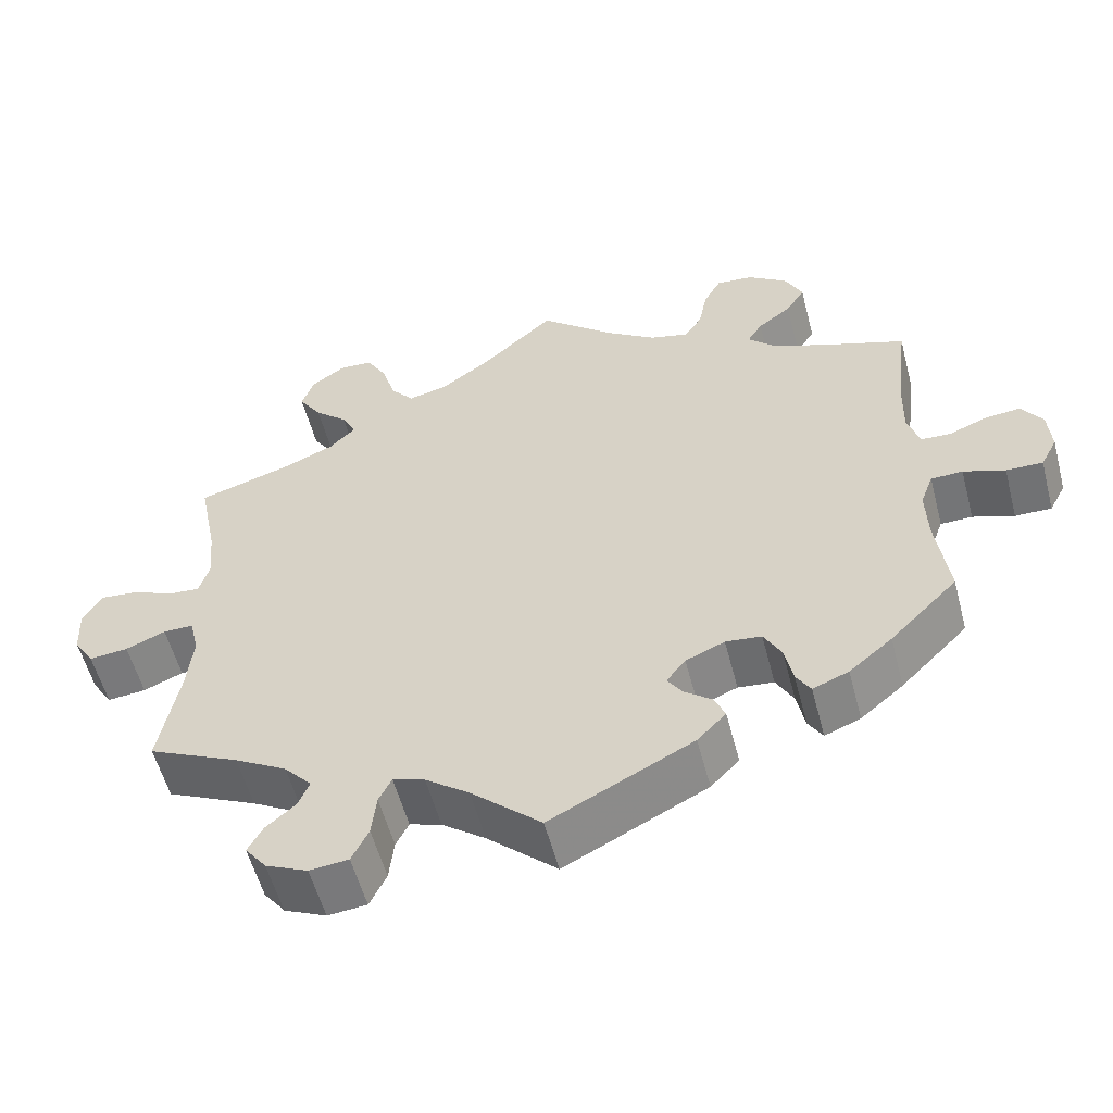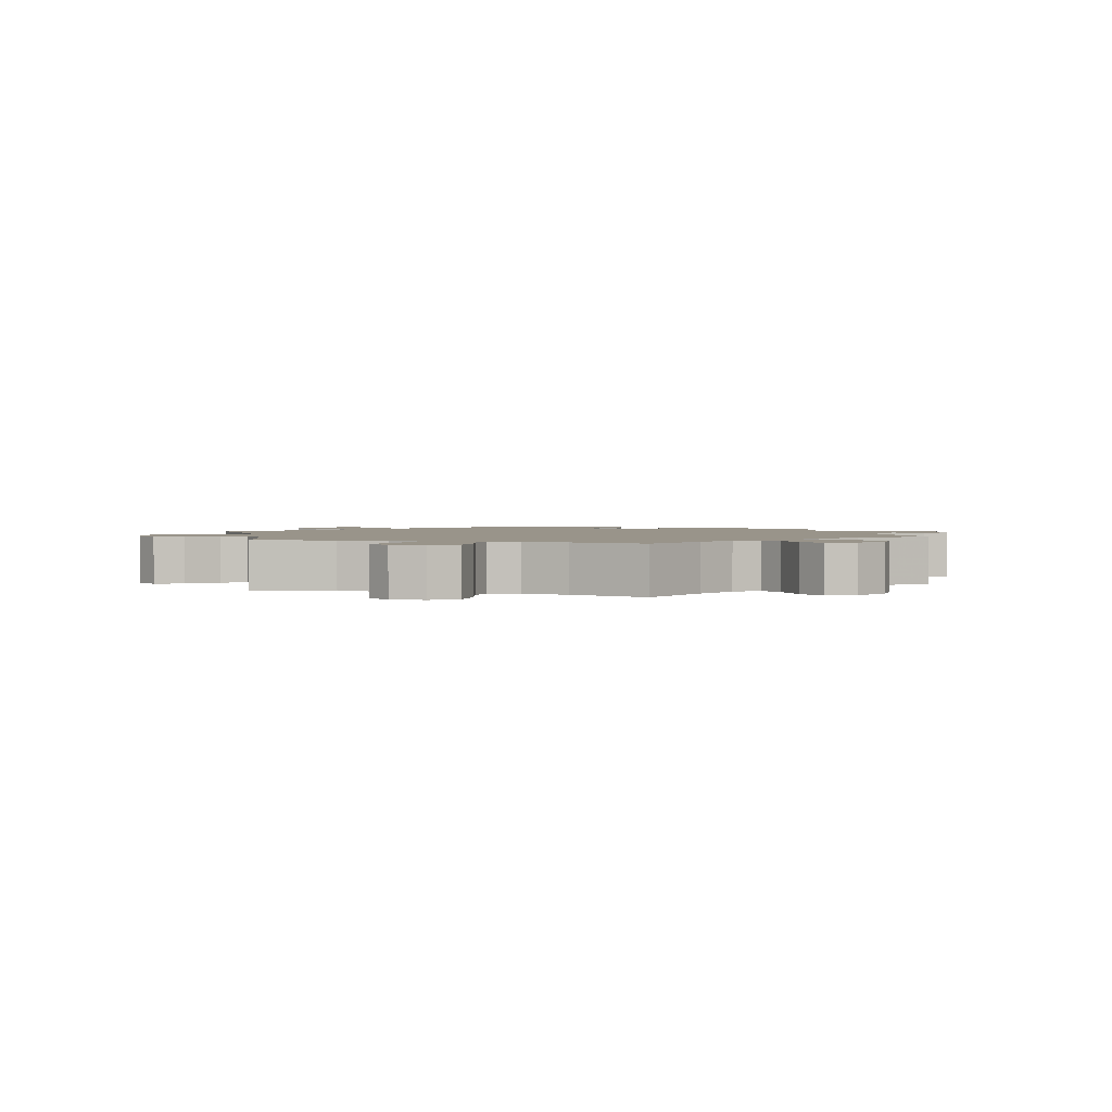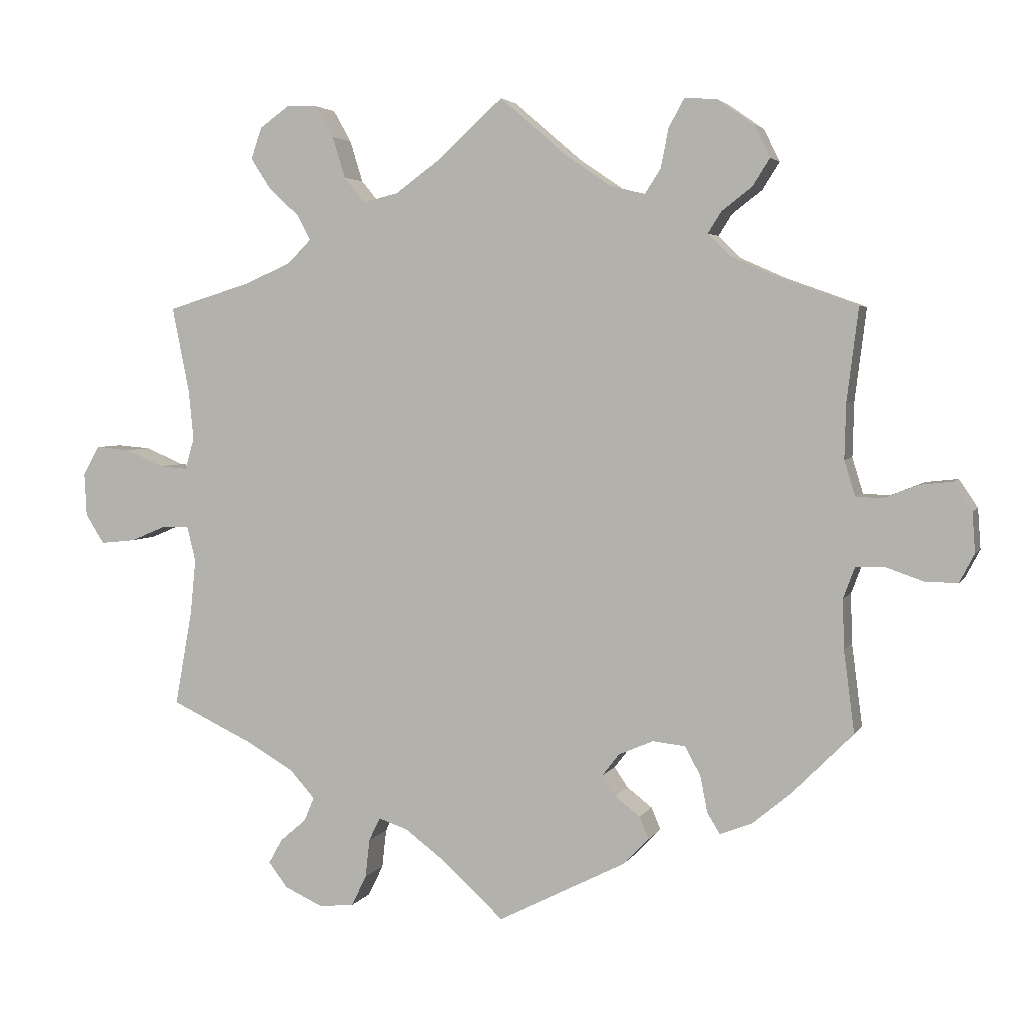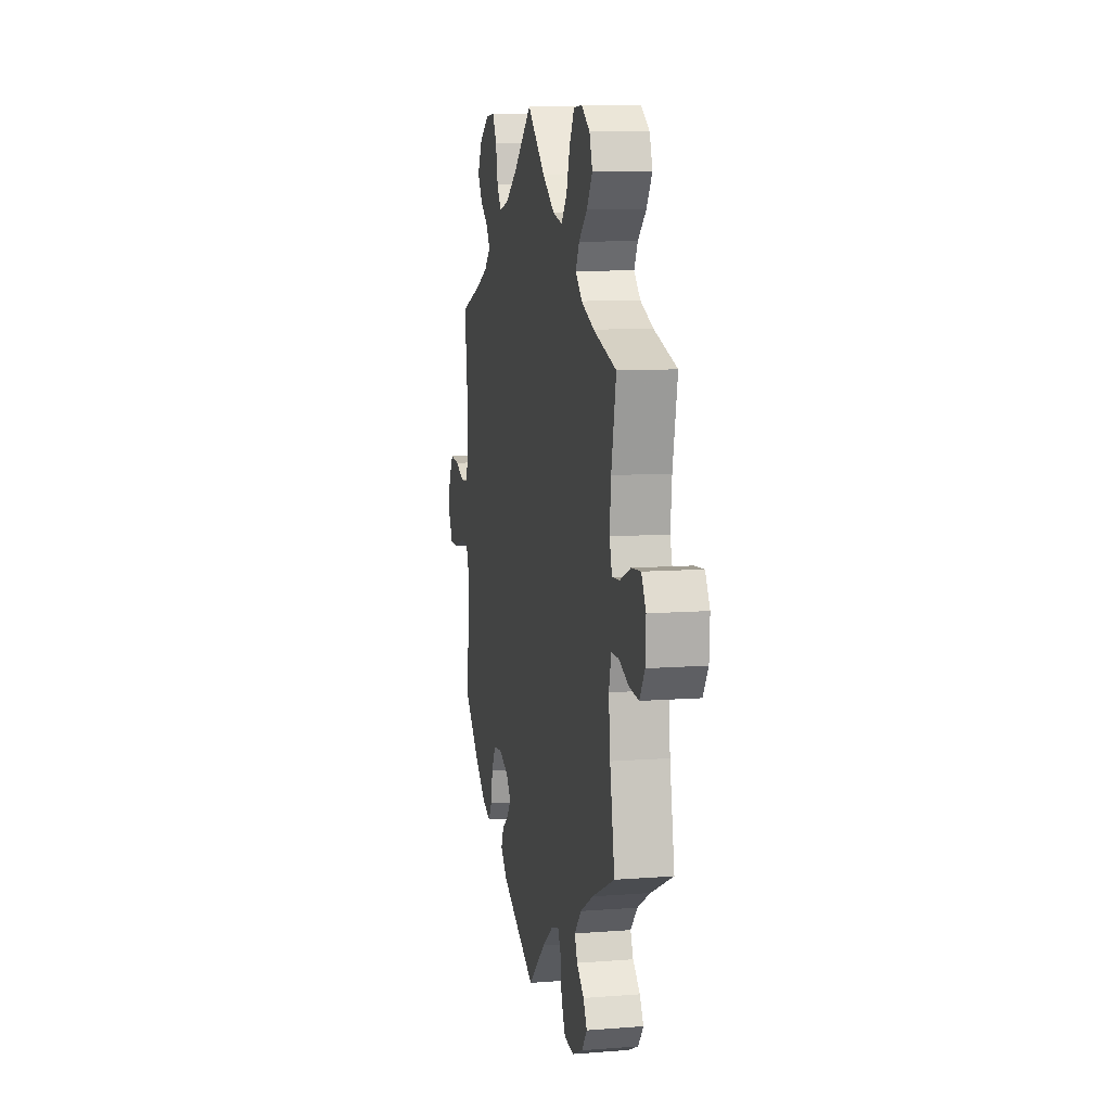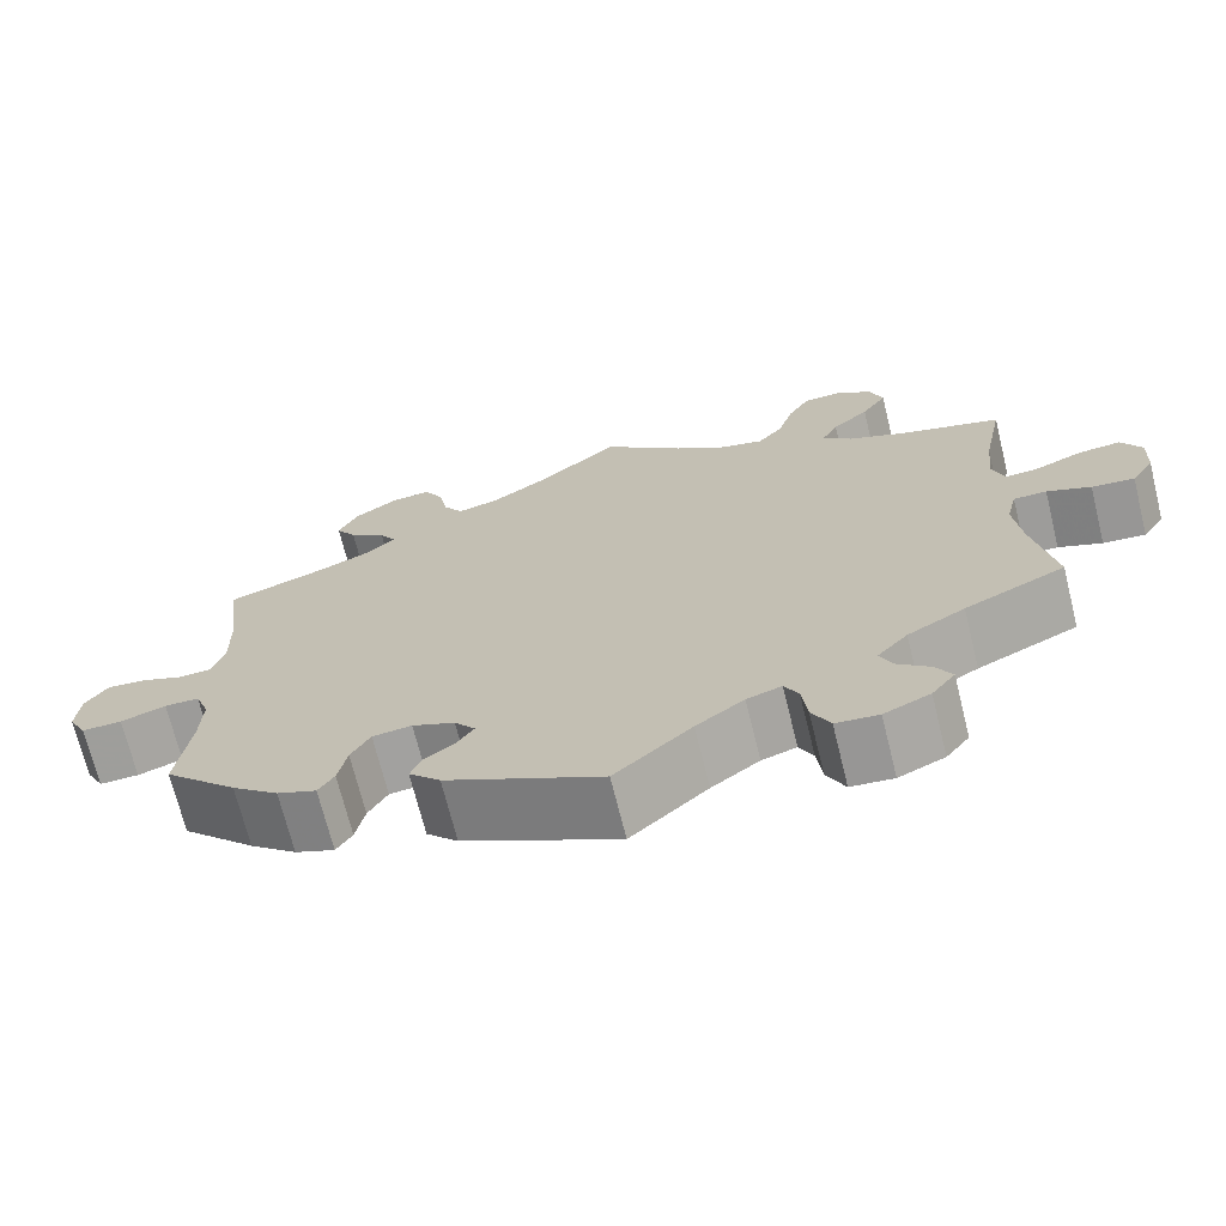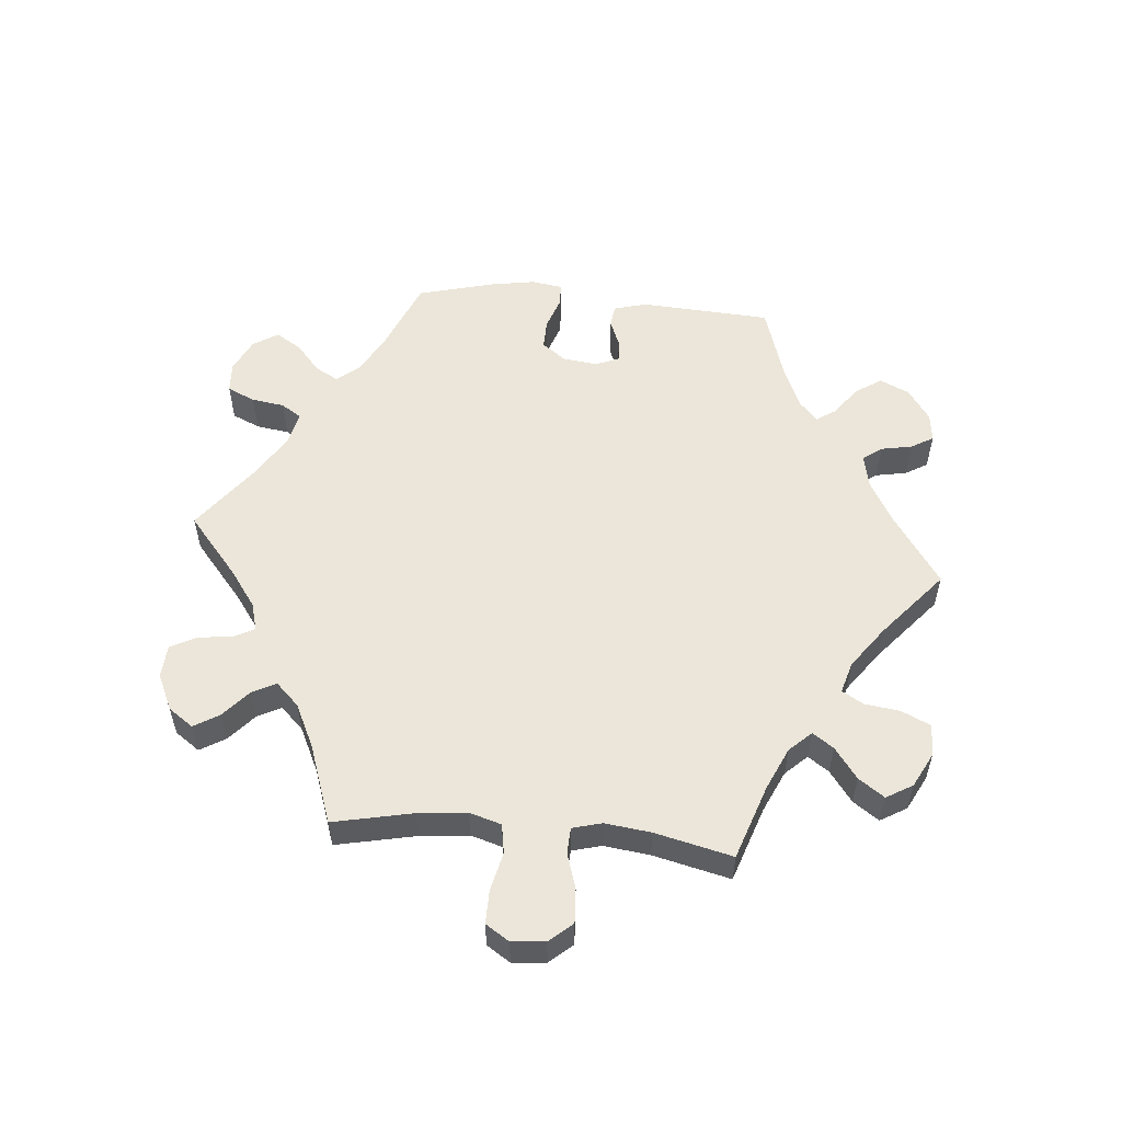
<metadata>
{"format":"obj","ext":"obj","renderer":"f3d","projection":"perspective","resolution":1024,"background":"white","views":[{"elev":-56.0,"azim":-165.3,"up":"+Z"},{"elev":1.9,"azim":48.2,"up":"+Y"},{"elev":3.9,"azim":-163.0,"up":"+Z"},{"elev":9.4,"azim":78.5,"up":"+Z"},{"elev":-70.3,"azim":13.9,"up":"+Z"},{"elev":55.4,"azim":35.4,"up":"+Y"}]}
</metadata>
<code>
v 0.093 0.07 0.494
v 0.154 0.07 0.45
v 0.203 0.07 0.438
v 0.232 0.07 0.473
v 0.25 0.07 0.531
v 0.275 0.07 0.575
v 0.318 0.07 0.577
v 0.36 0.07 0.547
v 0.375 0.07 0.503
v 0.346 0.07 0.459
v 0.304 0.07 0.421
v 0.286 0.07 0.386
v 0.319 0.07 0.353
v 0.384 0.07 0.325
v 0.501 0.07 0.289
v 0.477 0.07 0.17
v 0.47 0.07 0.1
v 0.483 0.07 0.056
v 0.522 0.07 0.059
v 0.576 0.07 0.082
v 0.624 0.07 0.086
v 0.647 0.07 0.045
v 0.644 0.07 -0.015
v 0.618 0.07 -0.056
v 0.569 0.07 -0.051
v 0.519 0.07 -0.03
v 0.481 0.07 -0.03
v 0.469 0.07 -0.079
v 0.477 0.07 -0.157
v 0.501 0.07 -0.289
v 0.386 0.07 -0.343
v 0.32 0.07 -0.381
v 0.285 0.07 -0.42
v 0.299 0.07 -0.453
v 0.336 0.07 -0.485
v 0.355 0.07 -0.519
v 0.328 0.07 -0.554
v 0.275 0.07 -0.578
v 0.226 0.07 -0.573
v 0.205 0.07 -0.53
v 0.199 0.07 -0.476
v 0.183 0.07 -0.444
v 0.143 0.07 -0.457
v 0.088 0.07 -0.498
v 0 0.07 -0.578
v -0.179 0.07 -0.487
v -0.215 0.07 -0.45
v -0.202 0.07 -0.419
v -0.167 0.07 -0.392
v -0.148 0.07 -0.364
v -0.172 0.07 -0.333
v -0.221 0.07 -0.312
v -0.266 0.07 -0.317
v -0.288 0.07 -0.357
v -0.298 0.07 -0.408
v -0.316 0.07 -0.437
v -0.361 0.07 -0.419
v -0.415 0.07 -0.374
v -0.5 0.07 -0.289
v -0.485 0.07 -0.174
v -0.483 0.07 -0.105
v -0.499 0.07 -0.062
v -0.539 0.07 -0.061
v -0.591 0.07 -0.079
v -0.637 0.07 -0.08
v -0.658 0.07 -0.04
v -0.654 0.07 0.016
v -0.628 0.07 0.055
v -0.582 0.07 0.05
v -0.535 0.07 0.031
v -0.498 0.07 0.033
v -0.483 0.07 0.082
v -0.485 0.07 0.159
v -0.501 0.07 0.288
v -0.389 0.07 0.328
v -0.326 0.07 0.356
v -0.294 0.07 0.387
v -0.313 0.07 0.417
v -0.355 0.07 0.449
v -0.379 0.07 0.487
v -0.357 0.07 0.532
v -0.307 0.07 0.567
v -0.261 0.07 0.571
v -0.239 0.07 0.531
v -0.228 0.07 0.476
v -0.206 0.07 0.442
v -0.158 0.07 0.454
v -0.096 0.07 0.496
v 0 0.07 0.578
v 0.093 0 0.494
v 0.154 0 0.45
v 0.203 0 0.438
v 0.232 0 0.473
v 0.25 0 0.531
v 0.275 0 0.575
v 0.318 0 0.577
v 0.36 0 0.547
v 0.375 0 0.503
v 0.346 0 0.459
v 0.304 0 0.421
v 0.286 0 0.386
v 0.319 0 0.353
v 0.384 0 0.325
v 0.501 0 0.289
v 0.477 0 0.17
v 0.47 0 0.1
v 0.483 0 0.056
v 0.522 0 0.059
v 0.576 0 0.082
v 0.624 0 0.086
v 0.647 0 0.045
v 0.644 0 -0.015
v 0.618 0 -0.056
v 0.569 0 -0.051
v 0.519 0 -0.03
v 0.481 0 -0.03
v 0.469 0 -0.079
v 0.477 0 -0.157
v 0.501 0 -0.289
v 0.386 0 -0.343
v 0.32 0 -0.381
v 0.285 0 -0.42
v 0.299 0 -0.453
v 0.336 0 -0.485
v 0.355 0 -0.519
v 0.328 0 -0.554
v 0.275 0 -0.578
v 0.226 0 -0.573
v 0.205 0 -0.53
v 0.199 0 -0.476
v 0.183 0 -0.444
v 0.143 0 -0.457
v 0.088 0 -0.498
v 0 0 -0.578
v -0.179 0 -0.487
v -0.215 0 -0.45
v -0.202 0 -0.419
v -0.167 0 -0.392
v -0.148 0 -0.364
v -0.172 0 -0.333
v -0.221 0 -0.312
v -0.266 0 -0.317
v -0.288 0 -0.357
v -0.298 0 -0.408
v -0.316 0 -0.437
v -0.361 0 -0.419
v -0.415 0 -0.374
v -0.5 0 -0.289
v -0.485 0 -0.174
v -0.483 0 -0.105
v -0.499 0 -0.062
v -0.539 0 -0.061
v -0.591 0 -0.079
v -0.637 0 -0.08
v -0.658 0 -0.04
v -0.654 0 0.016
v -0.628 0 0.055
v -0.582 0 0.05
v -0.535 0 0.031
v -0.498 0 0.033
v -0.483 0 0.082
v -0.485 0 0.159
v -0.501 0 0.288
v -0.389 0 0.328
v -0.326 0 0.356
v -0.294 0 0.387
v -0.313 0 0.417
v -0.355 0 0.449
v -0.379 0 0.487
v -0.357 0 0.532
v -0.307 0 0.567
v -0.261 0 0.571
v -0.239 0 0.531
v -0.228 0 0.476
v -0.206 0 0.442
v -0.158 0 0.454
v -0.096 0 0.496
v 0 0 0.578
f 88 89 1
f 87 88 1 2
f 86 87 2 3
f 82 83 84 85
f 82 85 86
f 81 82 86
f 78 79 80 81
f 77 78 81 86
f 76 77 86 3
f 73 74 75
f 72 73 75 76
f 71 72 76 3
f 67 68 69 70
f 67 70 71
f 66 67 71
f 63 64 65 66
f 62 63 66 71
f 61 62 71 3
f 57 58 59 60
f 57 60 61 3
f 54 55 56 57
f 53 54 57
f 46 47 48 49
f 44 45 46 49
f 43 44 49 50
f 42 43 50 51
f 38 39 40 41
f 38 41 42
f 37 38 42
f 34 35 36 37
f 33 34 37 42
f 32 33 42 51
f 29 30 31
f 28 29 31 32
f 27 28 32 51
f 23 24 25 26
f 23 26 27
f 22 23 27
f 19 20 21 22
f 18 19 22 27
f 17 18 27 51
f 14 15 16
f 13 14 16 17
f 12 13 17 51
f 8 9 10 11
f 4 5 6 7
f 4 7 8 11
f 53 57 3 4
f 11 12 51 52
f 4 11 52 53
f 90 178 177
f 91 90 177 176
f 92 91 176 175
f 174 173 172 171
f 175 174 171
f 175 171 170
f 170 169 168 167
f 175 170 167 166
f 92 175 166 165
f 164 163 162
f 165 164 162 161
f 92 165 161 160
f 159 158 157 156
f 160 159 156
f 160 156 155
f 155 154 153 152
f 160 155 152 151
f 92 160 151 150
f 149 148 147 146
f 92 150 149 146
f 146 145 144 143
f 146 143 142
f 138 137 136 135
f 138 135 134 133
f 139 138 133 132
f 140 139 132 131
f 130 129 128 127
f 131 130 127
f 131 127 126
f 126 125 124 123
f 131 126 123 122
f 140 131 122 121
f 120 119 118
f 121 120 118 117
f 140 121 117 116
f 115 114 113 112
f 116 115 112
f 116 112 111
f 111 110 109 108
f 116 111 108 107
f 140 116 107 106
f 105 104 103
f 106 105 103 102
f 140 106 102 101
f 100 99 98 97
f 96 95 94 93
f 100 97 96 93
f 93 92 146 142
f 141 140 101 100
f 142 141 100 93
f 1 90 91 2
f 2 91 92 3
f 3 92 93 4
f 4 93 94 5
f 5 94 95 6
f 6 95 96 7
f 7 96 97 8
f 8 97 98 9
f 9 98 99 10
f 10 99 100 11
f 11 100 101 12
f 12 101 102 13
f 13 102 103 14
f 14 103 104 15
f 15 104 105 16
f 16 105 106 17
f 17 106 107 18
f 18 107 108 19
f 19 108 109 20
f 20 109 110 21
f 21 110 111 22
f 22 111 112 23
f 23 112 113 24
f 24 113 114 25
f 25 114 115 26
f 26 115 116 27
f 27 116 117 28
f 28 117 118 29
f 29 118 119 30
f 30 119 120 31
f 31 120 121 32
f 32 121 122 33
f 33 122 123 34
f 34 123 124 35
f 35 124 125 36
f 36 125 126 37
f 37 126 127 38
f 38 127 128 39
f 39 128 129 40
f 40 129 130 41
f 41 130 131 42
f 42 131 132 43
f 43 132 133 44
f 44 133 134 45
f 45 134 135 46
f 46 135 136 47
f 47 136 137 48
f 48 137 138 49
f 49 138 139 50
f 50 139 140 51
f 51 140 141 52
f 52 141 142 53
f 53 142 143 54
f 54 143 144 55
f 55 144 145 56
f 56 145 146 57
f 57 146 147 58
f 58 147 148 59
f 59 148 149 60
f 60 149 150 61
f 61 150 151 62
f 62 151 152 63
f 63 152 153 64
f 64 153 154 65
f 65 154 155 66
f 66 155 156 67
f 67 156 157 68
f 68 157 158 69
f 69 158 159 70
f 70 159 160 71
f 71 160 161 72
f 72 161 162 73
f 73 162 163 74
f 74 163 164 75
f 75 164 165 76
f 76 165 166 77
f 77 166 167 78
f 78 167 168 79
f 79 168 169 80
f 80 169 170 81
f 81 170 171 82
f 82 171 172 83
f 83 172 173 84
f 84 173 174 85
f 85 174 175 86
f 86 175 176 87
f 87 176 177 88
f 88 177 178 89
f 89 178 90 1

</code>
